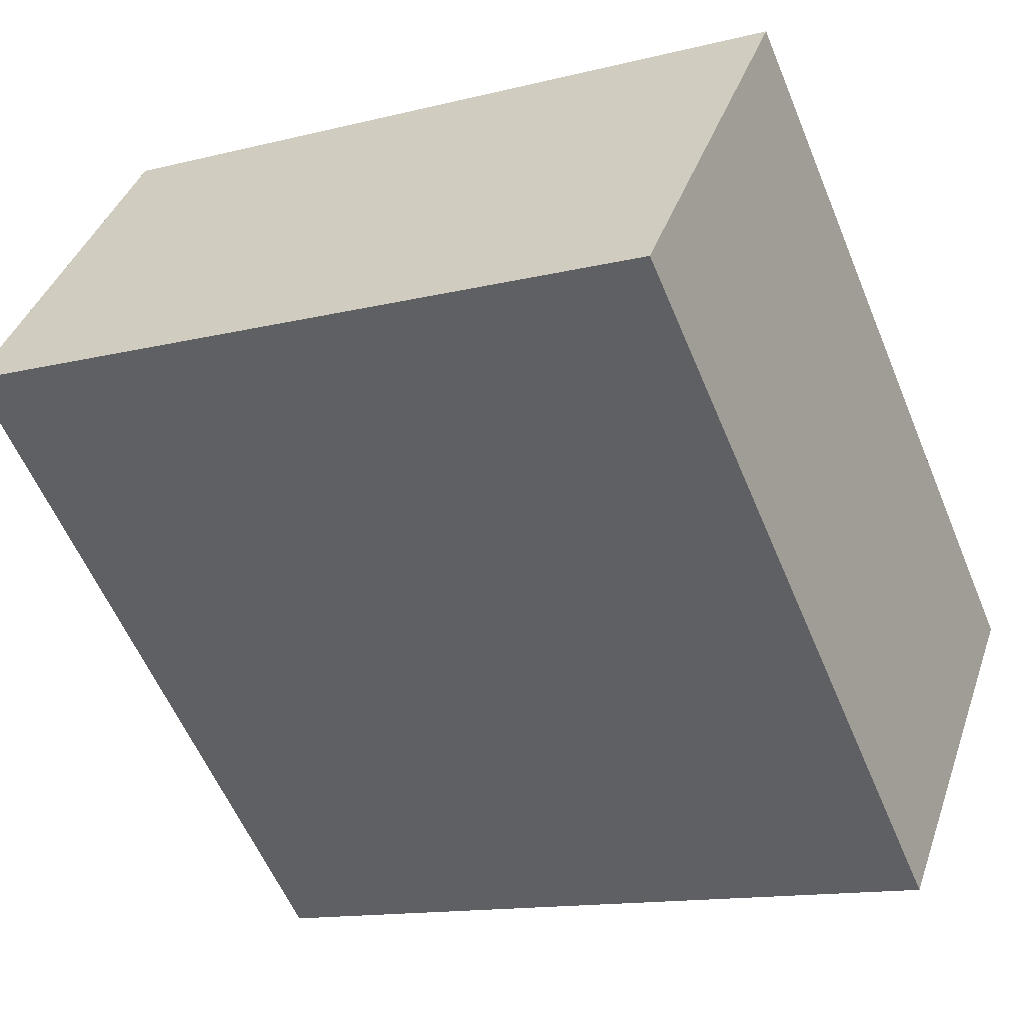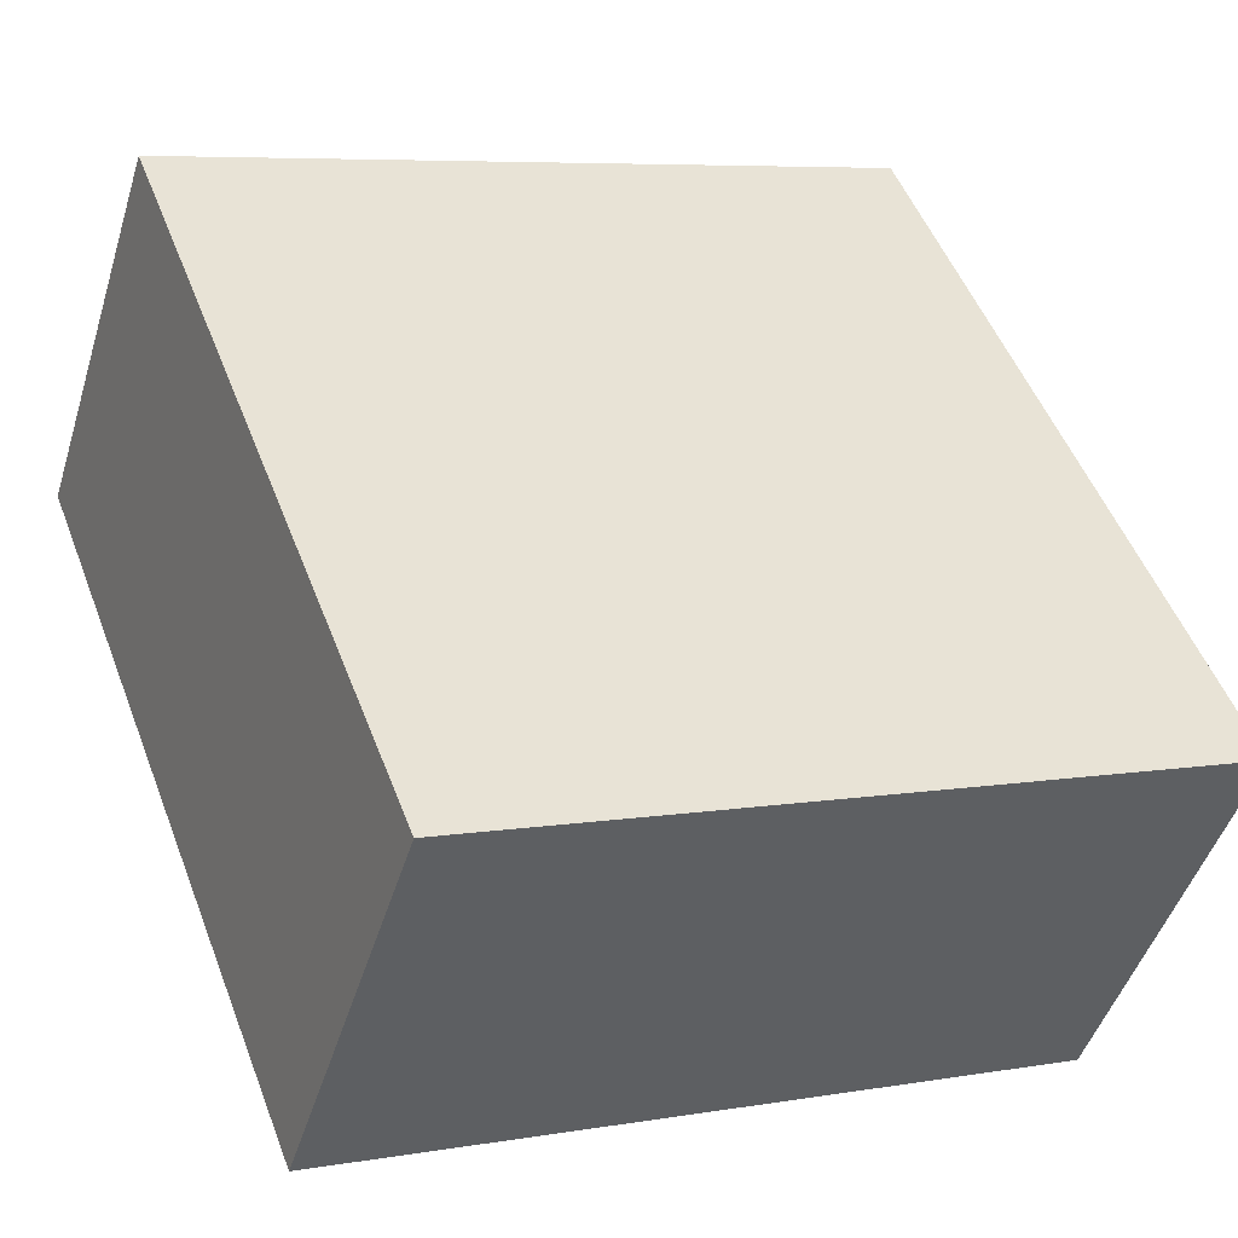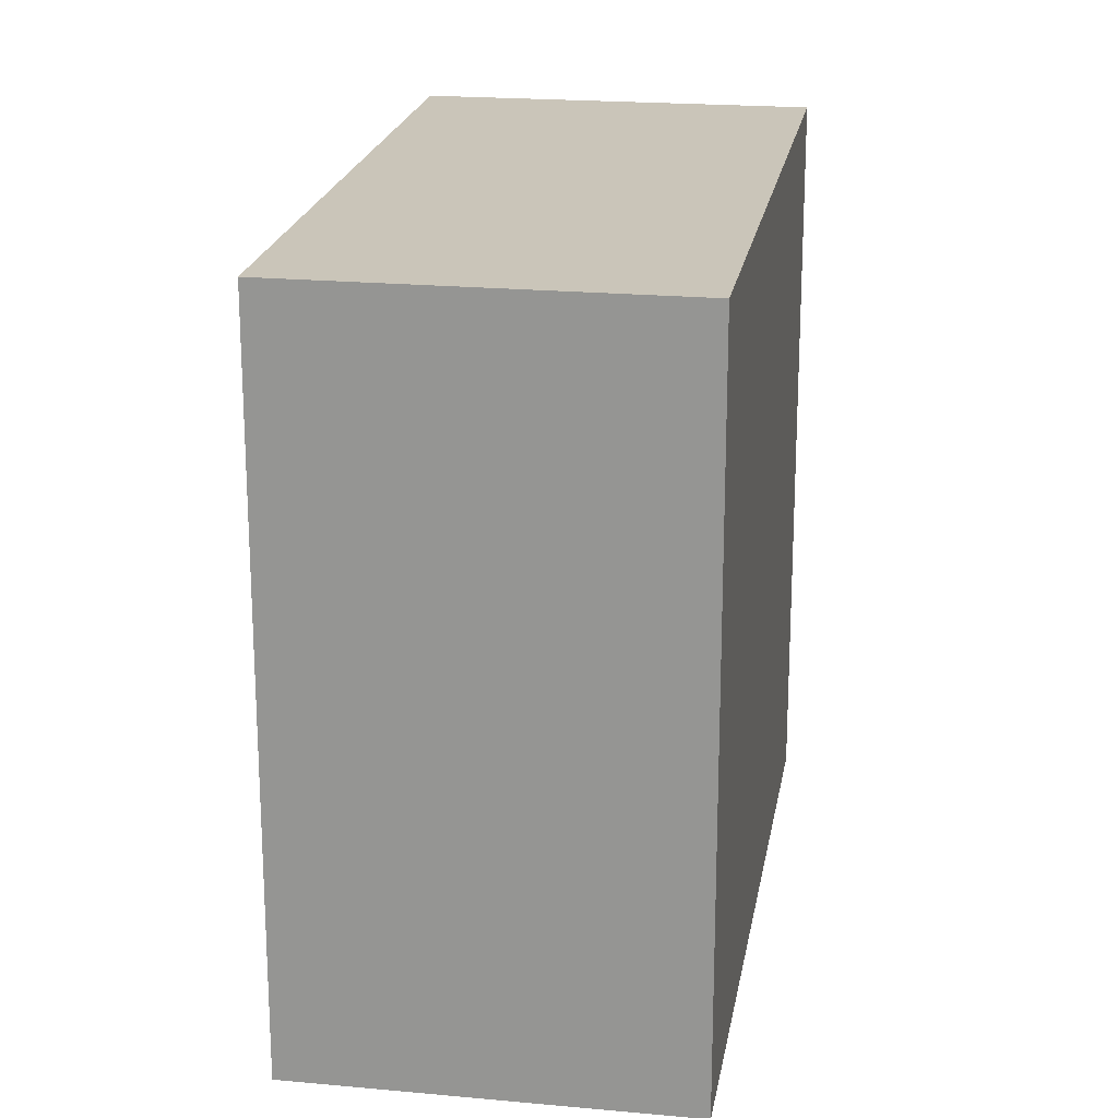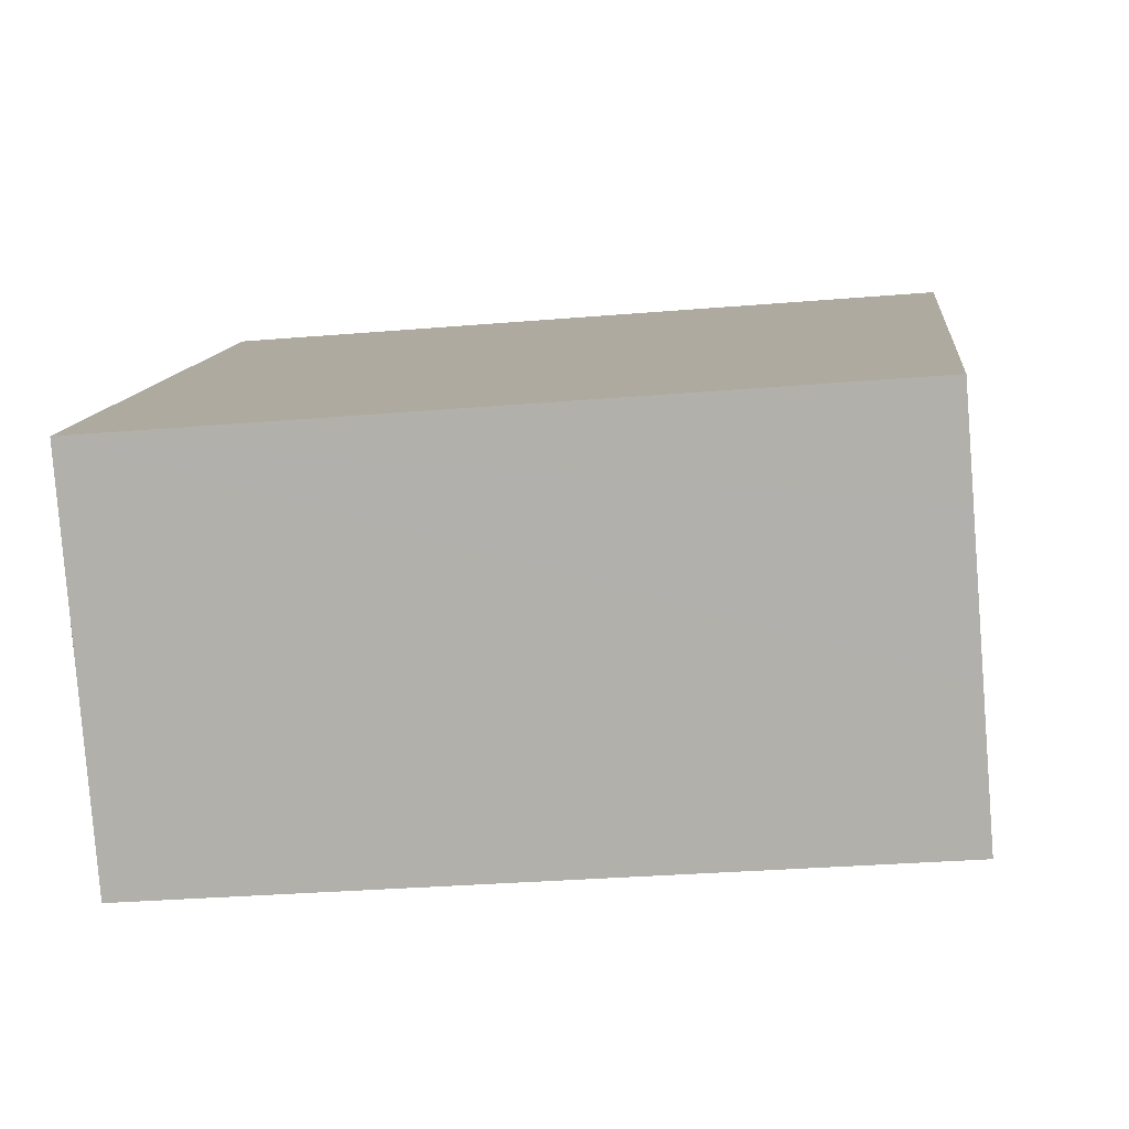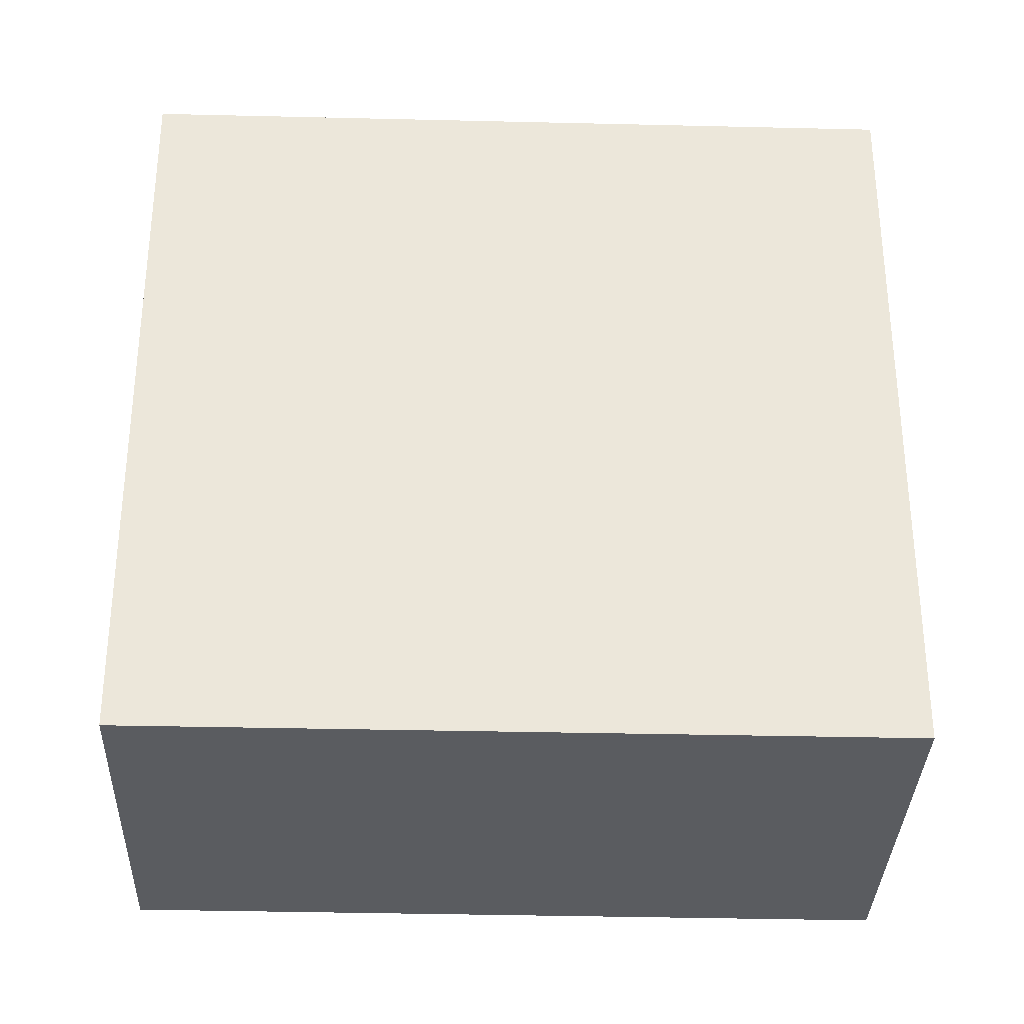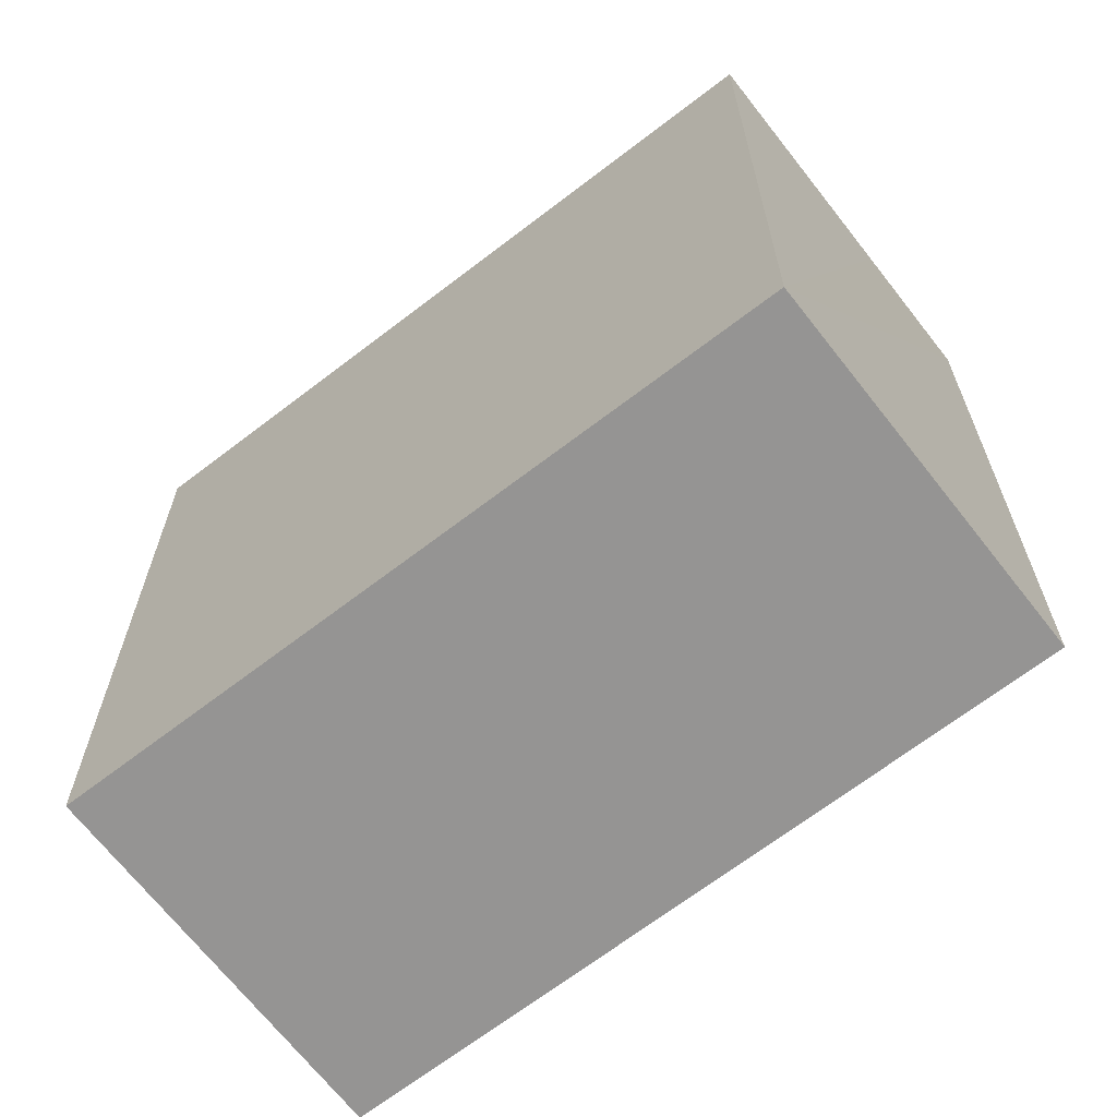
<metadata>
{"format":"obj","ext":"obj","renderer":"f3d","projection":"perspective","resolution":1024,"background":"white","views":[{"elev":-13.5,"azim":-60.4,"up":"+Z"},{"elev":6.6,"azim":63.1,"up":"+Z"},{"elev":20.7,"azim":139.2,"up":"+Y"},{"elev":-29.7,"azim":97.1,"up":"+Z"},{"elev":-33.6,"azim":-142.1,"up":"+Y"},{"elev":-67.1,"azim":77.6,"up":"+Y"}]}
</metadata>
<code>
v  0 4.075 2.495e-16
v  3.708 4.075 -2.059
v  3.204 4.075 -2.667
v  4.23 4.075 -1.428
v  4.591 4.075 -0.992
v  1.41 4.075 1.671
v  4.591 6.074e-17 -0.992
v  4.23 8.744e-17 -1.428
v  3.204 1.633e-16 -2.667
v  3.708 1.261e-16 -2.059
v  0 0 0
v  1.41 -1.023e-16 1.671
g defaultobject
f 1 2 3
f 2 1 4
f 4 1 5
f 5 1 6
f 7 4 5
f 4 7 2
f 2 7 3
f 3 7 8
f 3 8 9
f 9 8 10
f 9 1 3
f 1 9 11
f 11 6 1
f 6 11 12
f 12 5 6
f 5 12 7
f 10 11 9
f 11 10 12
f 12 10 8
f 12 8 7

</code>
